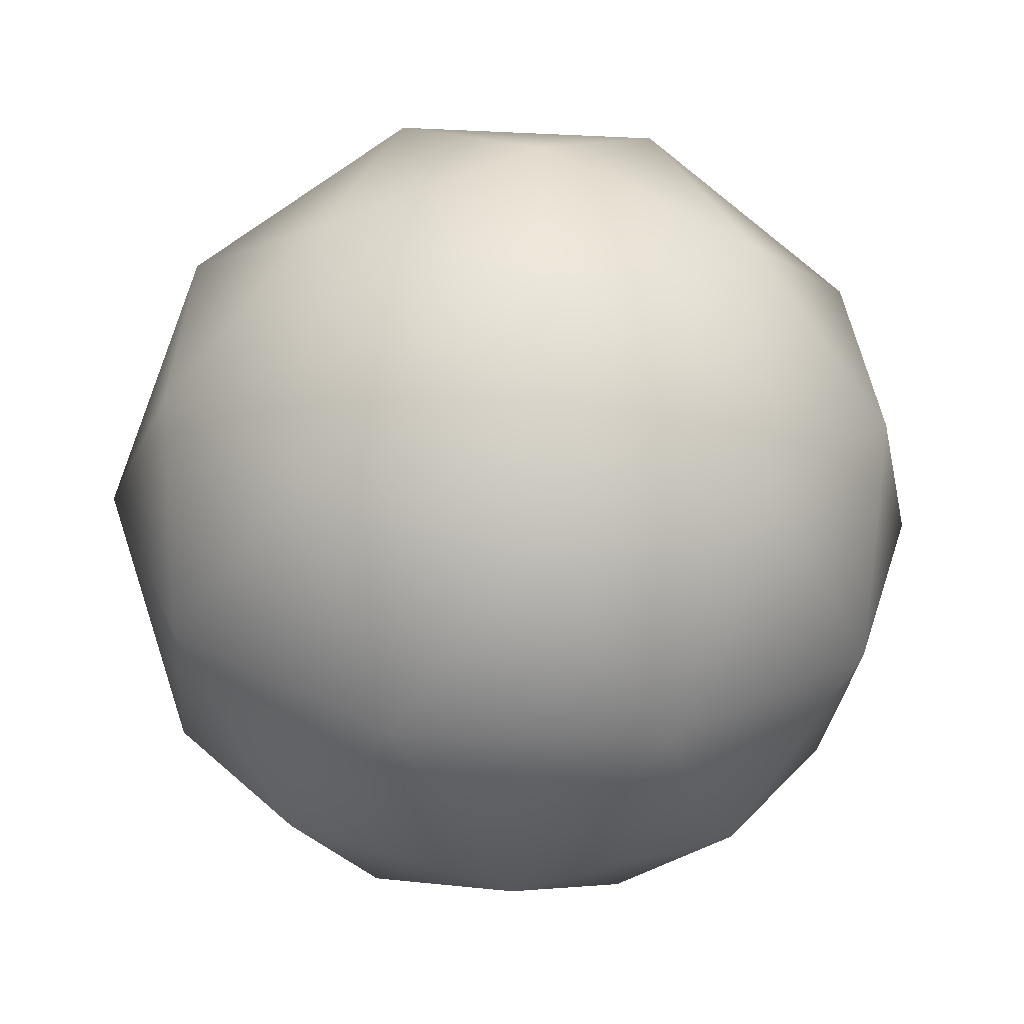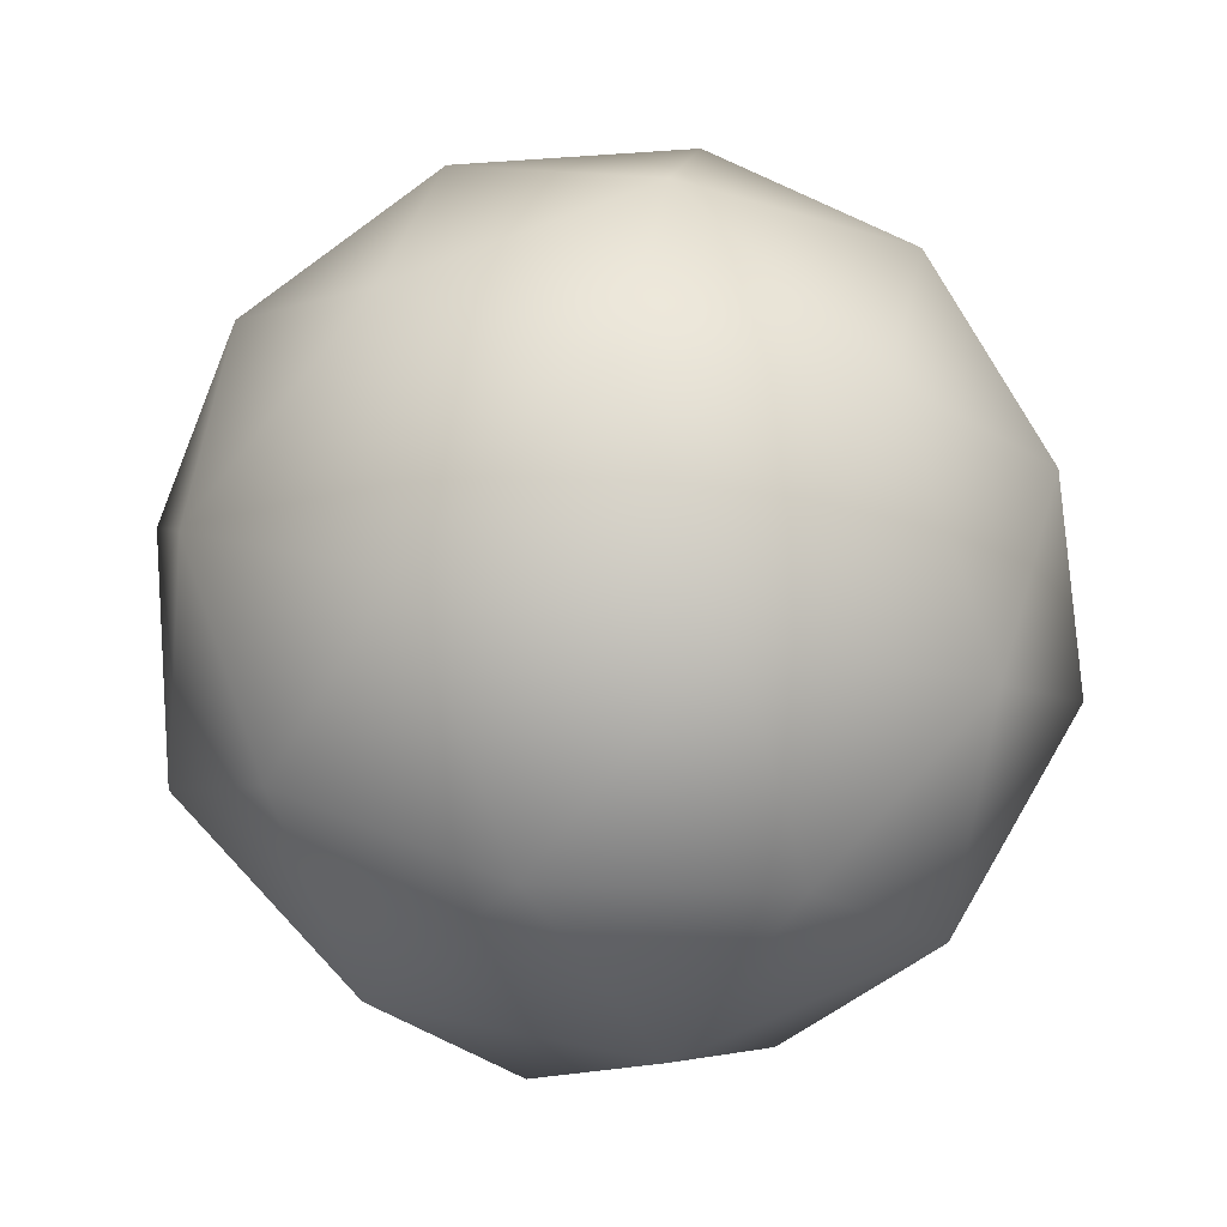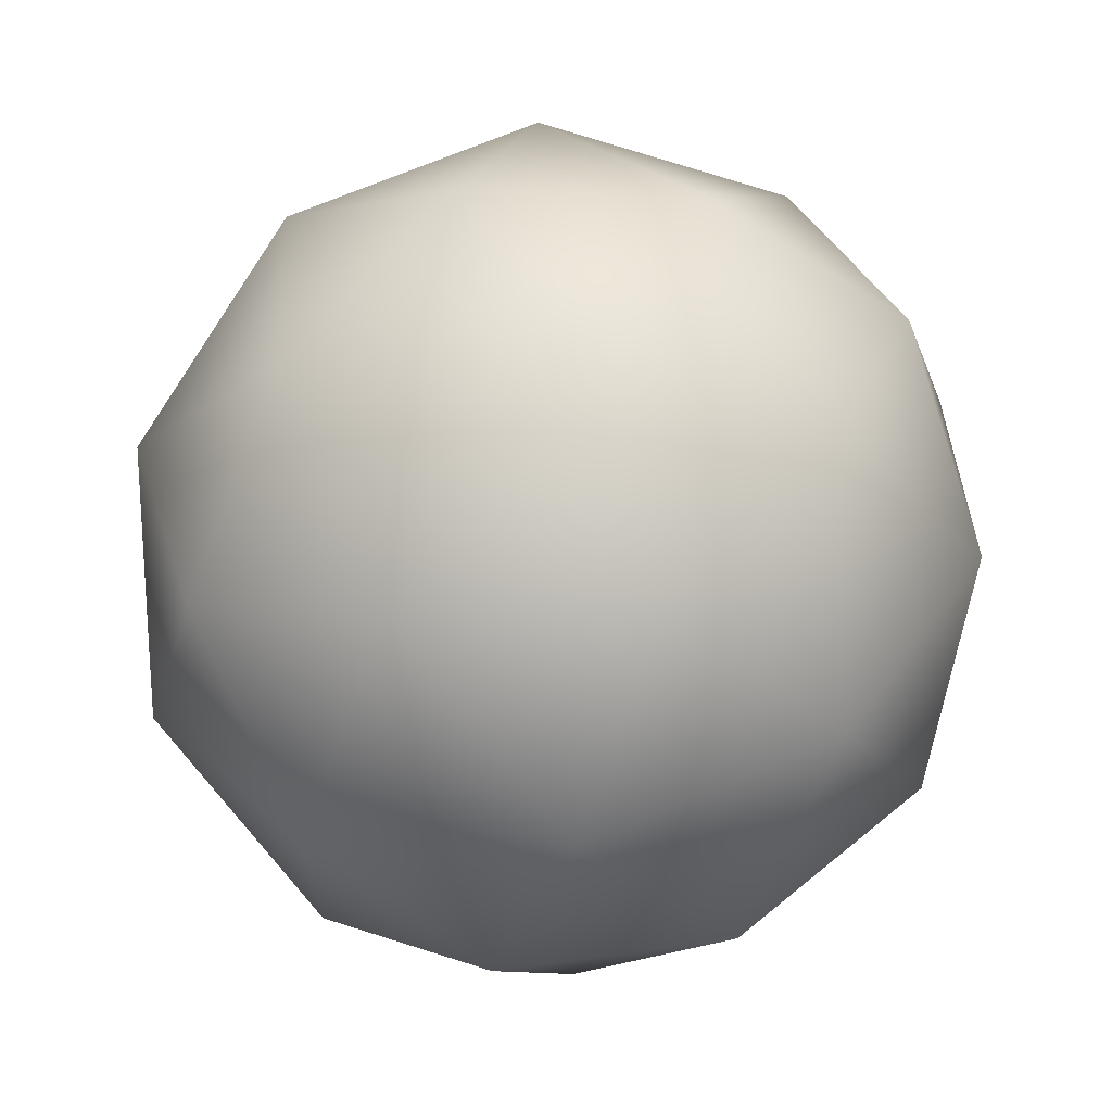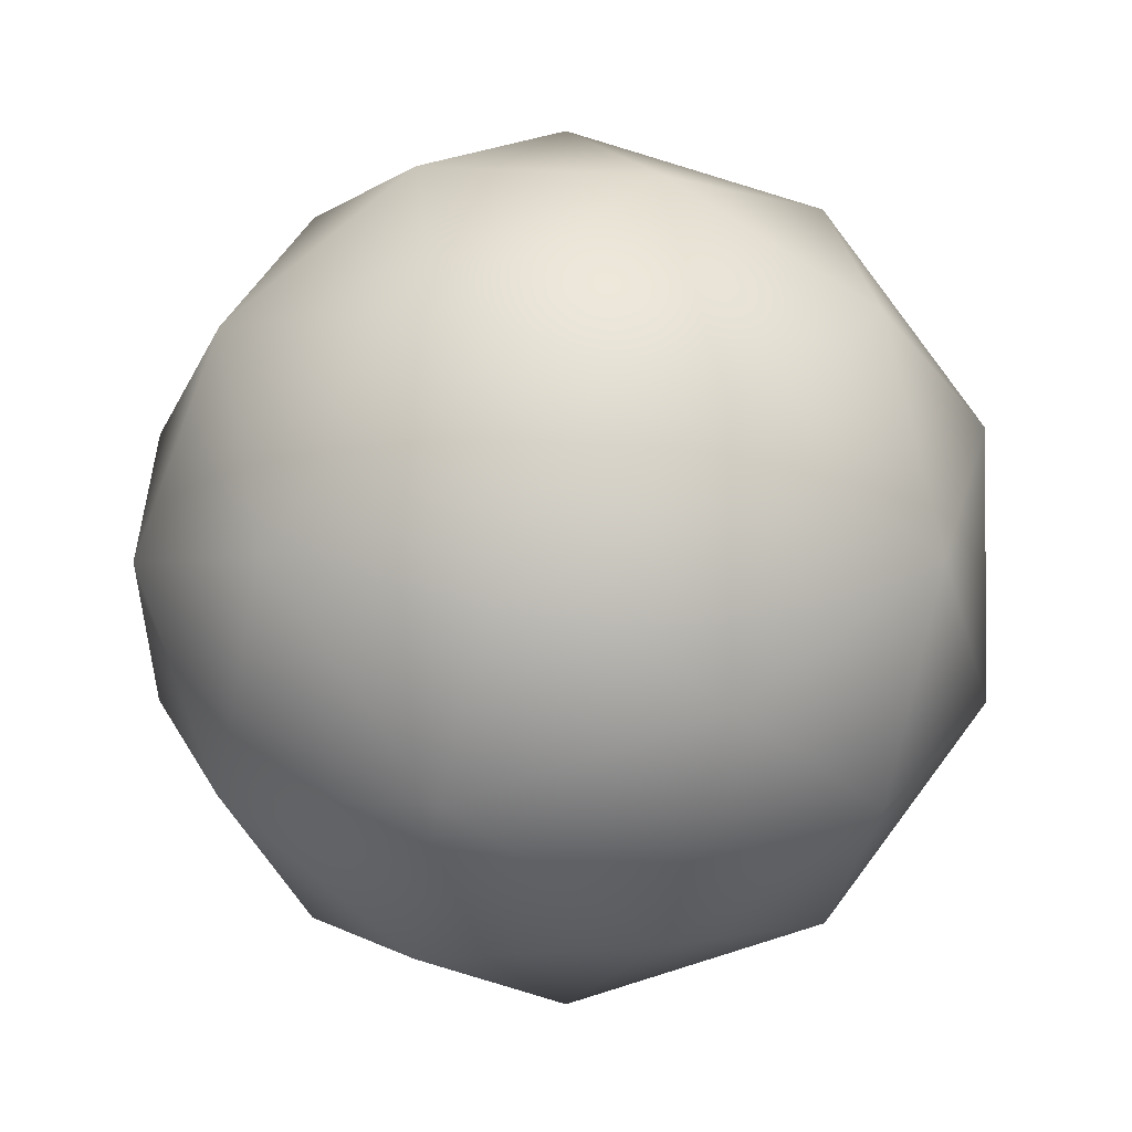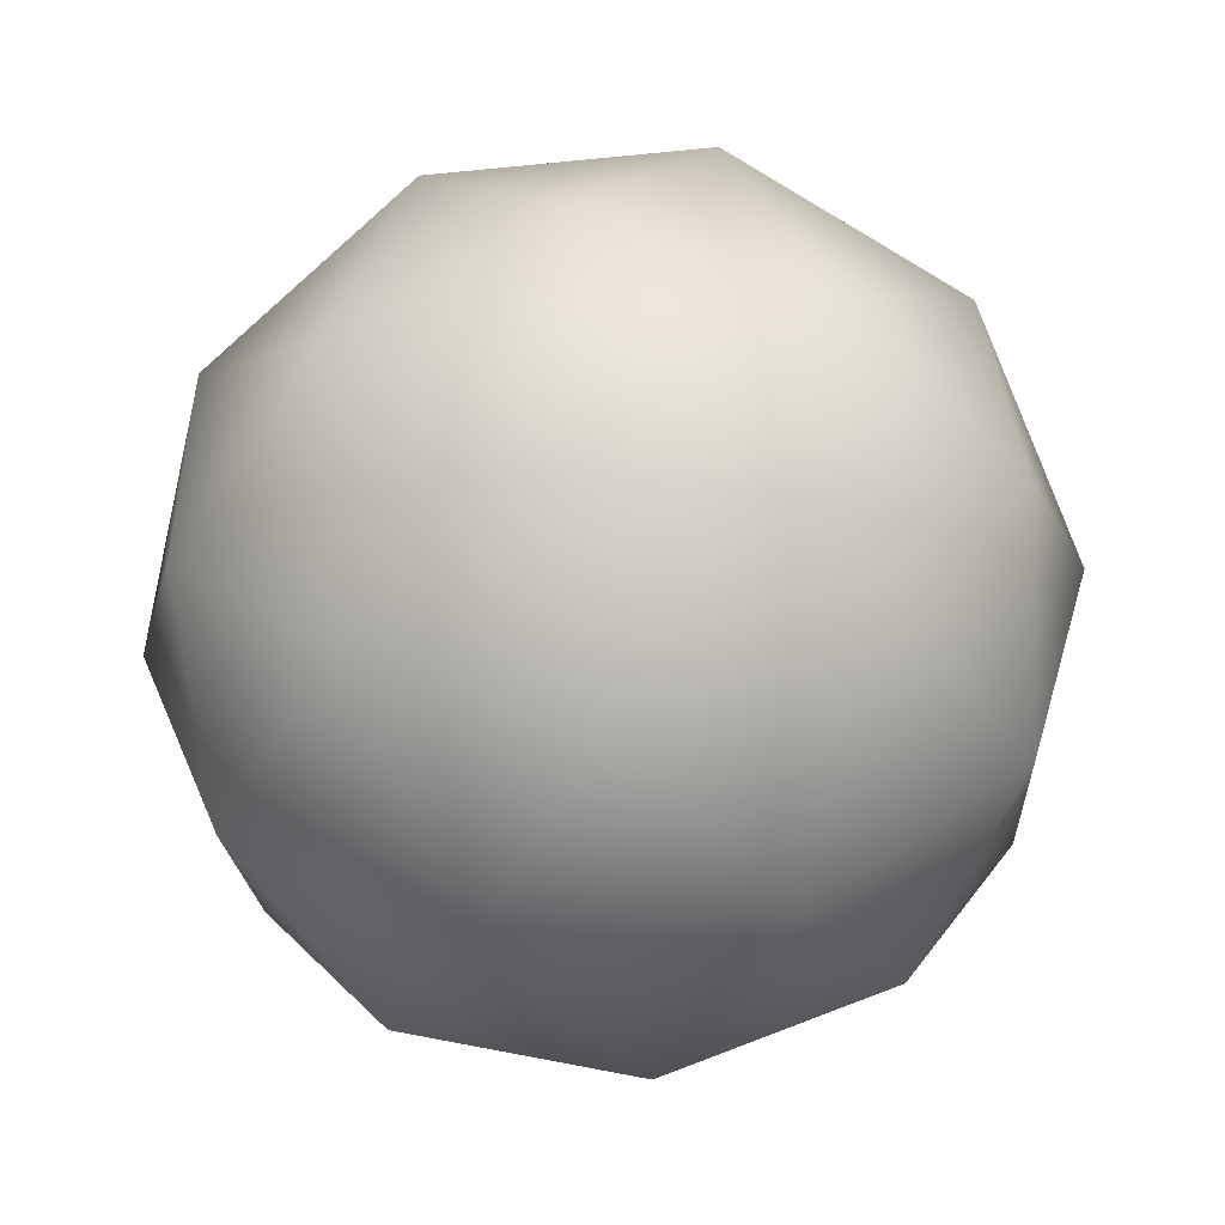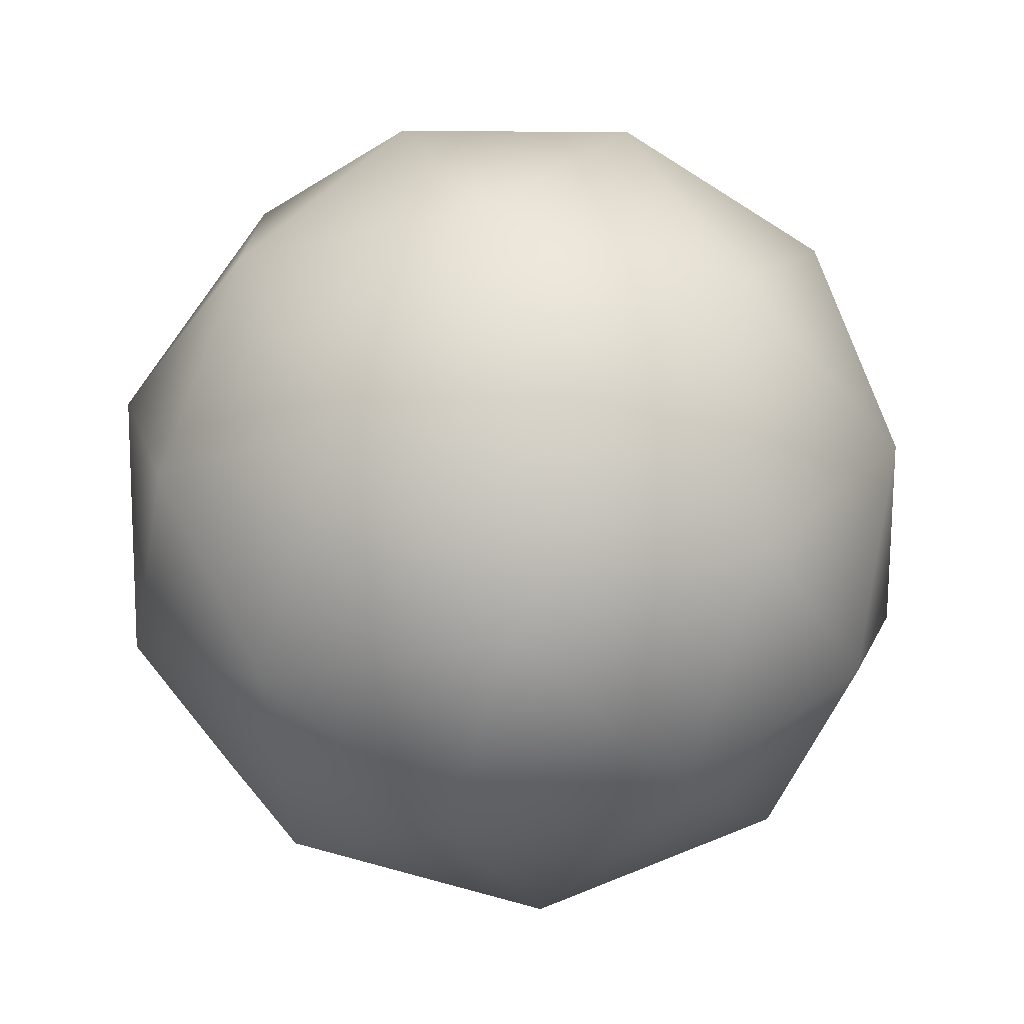
<metadata>
{"format":"obj","ext":"obj","renderer":"f3d","projection":"perspective","resolution":1024,"background":"white","views":[{"elev":-26.5,"azim":-62.6,"up":"+Y"},{"elev":62.7,"azim":65.9,"up":"+Z"},{"elev":66.8,"azim":-171.9,"up":"+Y"},{"elev":-1.4,"azim":-110.2,"up":"+Y"},{"elev":-78.0,"azim":59.4,"up":"+Z"},{"elev":-73.8,"azim":-164.6,"up":"+Y"}]}
</metadata>
<code>
g default
v 0 1.24 -0.6025
v 0.436 1.557 -0.2695
v -0.1665 1.753 -0.2695
v -0.5389 1.24 -0.2695
v -0.1665 0.7274 -0.2695
v 0.436 0.9232 -0.2695
v 0.5389 1.24 0.2695
v 0.1665 1.753 0.2695
v -0.436 1.557 0.2695
v -0.436 0.9232 0.2695
v 0.1665 0.7274 0.2695
v 0 1.24 0.6025
v -0.09789 1.541 -0.5125
v 0.2563 1.426 -0.5125
v 0.1584 1.727 -0.3168
v -0.3168 1.24 -0.5125
v -0.4147 1.541 -0.3168
v -0.09789 0.9387 -0.5125
v -0.4147 0.9387 -0.3168
v 0.2563 1.054 -0.5125
v 0.1584 0.7525 -0.3168
v 0.5125 1.24 -0.3168
v 0.3542 1.727 0
v -0 1.843 0
v -0.3542 1.727 0
v -0.573 1.426 0
v -0.573 1.054 0
v -0.3542 0.7525 0
v 0 0.6374 0
v 0.3542 0.7525 0
v 0.573 1.054 0
v 0.573 1.426 0
v 0.4147 1.541 0.3168
v -0.1584 1.727 0.3168
v -0.5125 1.24 0.3168
v -0.1584 0.7525 0.3168
v 0.4147 0.9387 0.3168
v 0.3168 1.24 0.5125
v 0.09789 1.541 0.5125
v -0.2563 1.426 0.5125
v -0.2563 1.054 0.5125
v 0.09789 0.9387 0.5125
g Top
f 1 13 14
f 13 3 15
f 13 15 14
f 14 15 2
f 1 16 13
f 16 4 17
f 16 17 13
f 13 17 3
f 1 18 16
f 18 5 19
f 18 19 16
f 16 19 4
f 1 20 18
f 20 6 21
f 20 21 18
f 18 21 5
f 1 14 20
f 14 2 22
f 14 22 20
f 20 22 6
f 2 15 23
f 15 3 24
f 15 24 23
f 23 24 8
f 3 17 25
f 17 4 26
f 17 26 25
f 25 26 9
f 4 19 27
f 19 5 28
f 19 28 27
f 27 28 10
f 5 21 29
f 21 6 30
f 21 30 29
f 29 30 11
f 6 22 31
f 22 2 32
f 22 32 31
f 31 32 7
f 2 23 32
f 23 8 33
f 23 33 32
f 32 33 7
f 3 25 24
f 25 9 34
f 25 34 24
f 24 34 8
f 4 27 26
f 27 10 35
f 27 35 26
f 26 35 9
f 5 29 28
f 29 11 36
f 29 36 28
f 28 36 10
f 6 31 30
f 31 7 37
f 31 37 30
f 30 37 11
f 7 33 38
f 33 8 39
f 33 39 38
f 38 39 12
f 8 34 39
f 34 9 40
f 34 40 39
f 39 40 12
f 9 35 40
f 35 10 41
f 35 41 40
f 40 41 12
f 10 36 41
f 36 11 42
f 36 42 41
f 41 42 12
f 11 37 42
f 37 7 38
f 37 38 42
f 42 38 12

</code>
